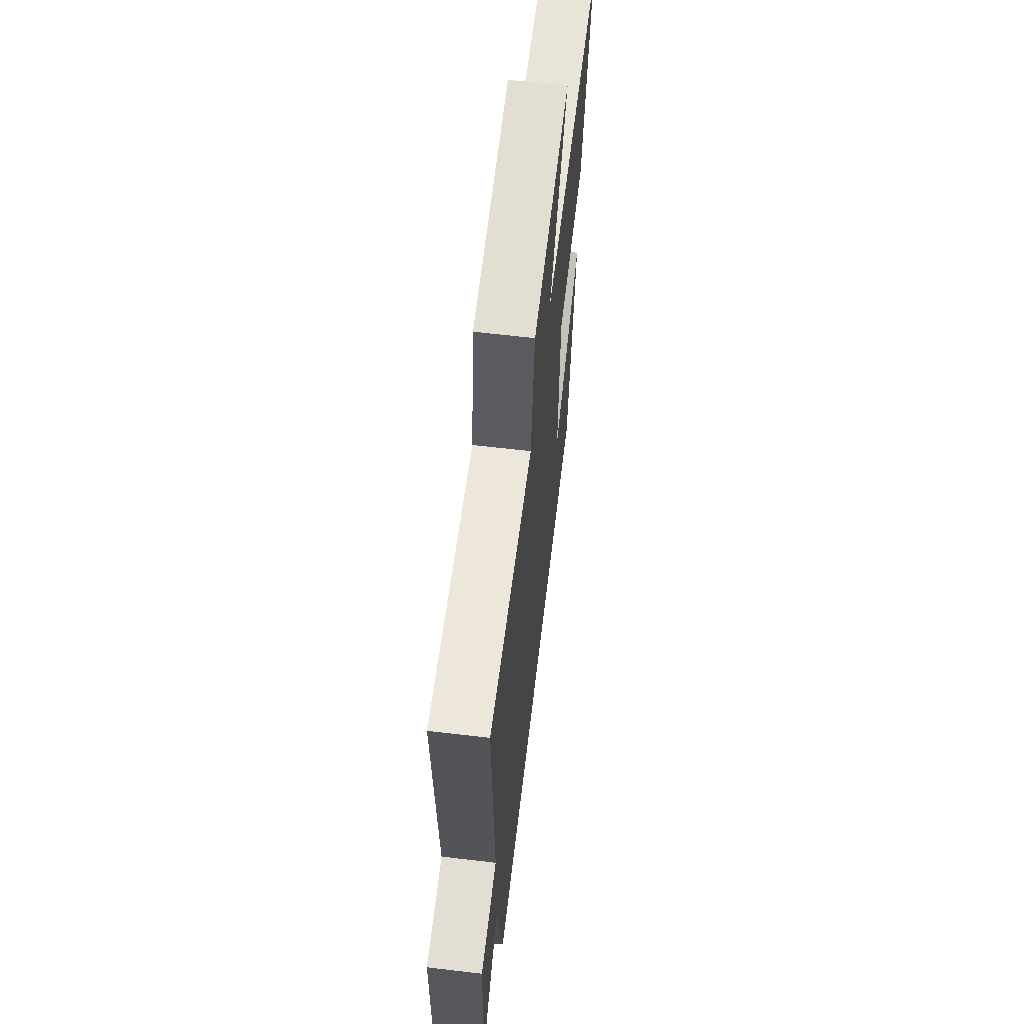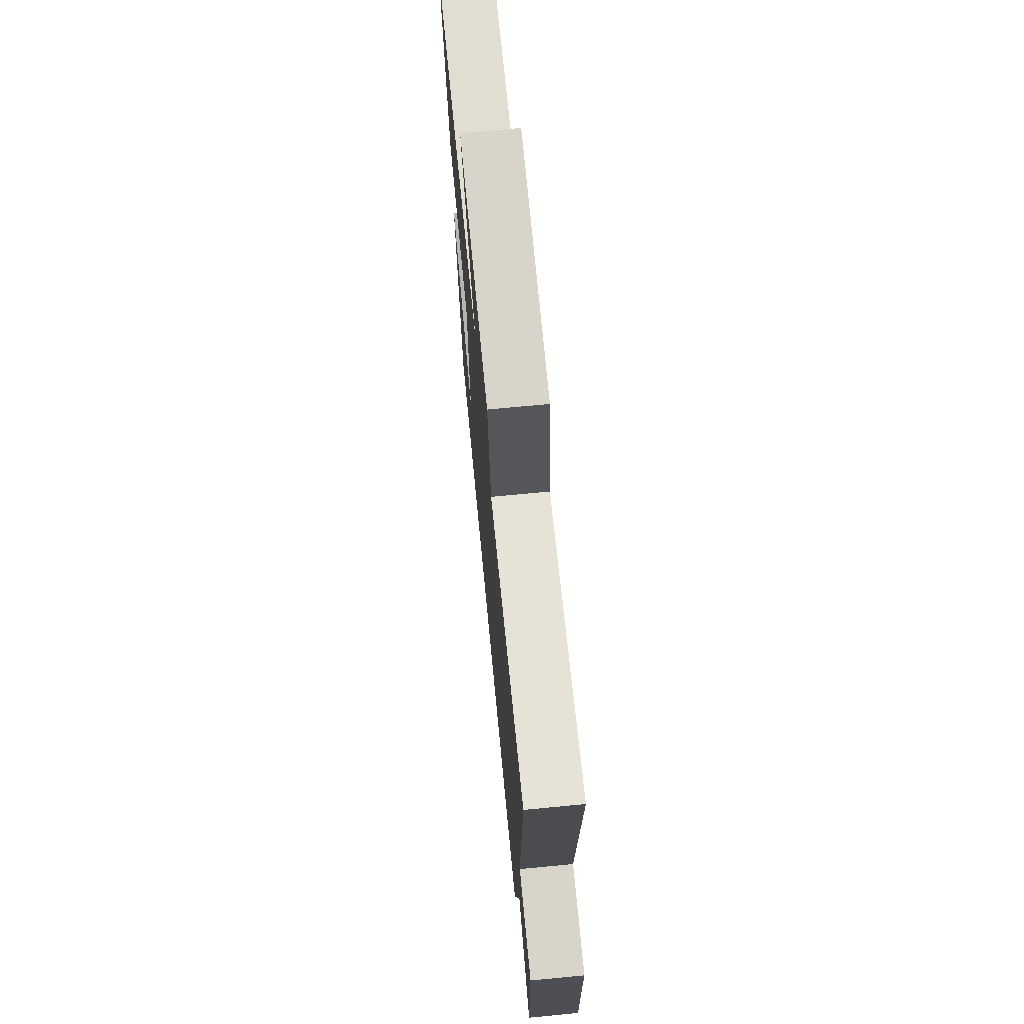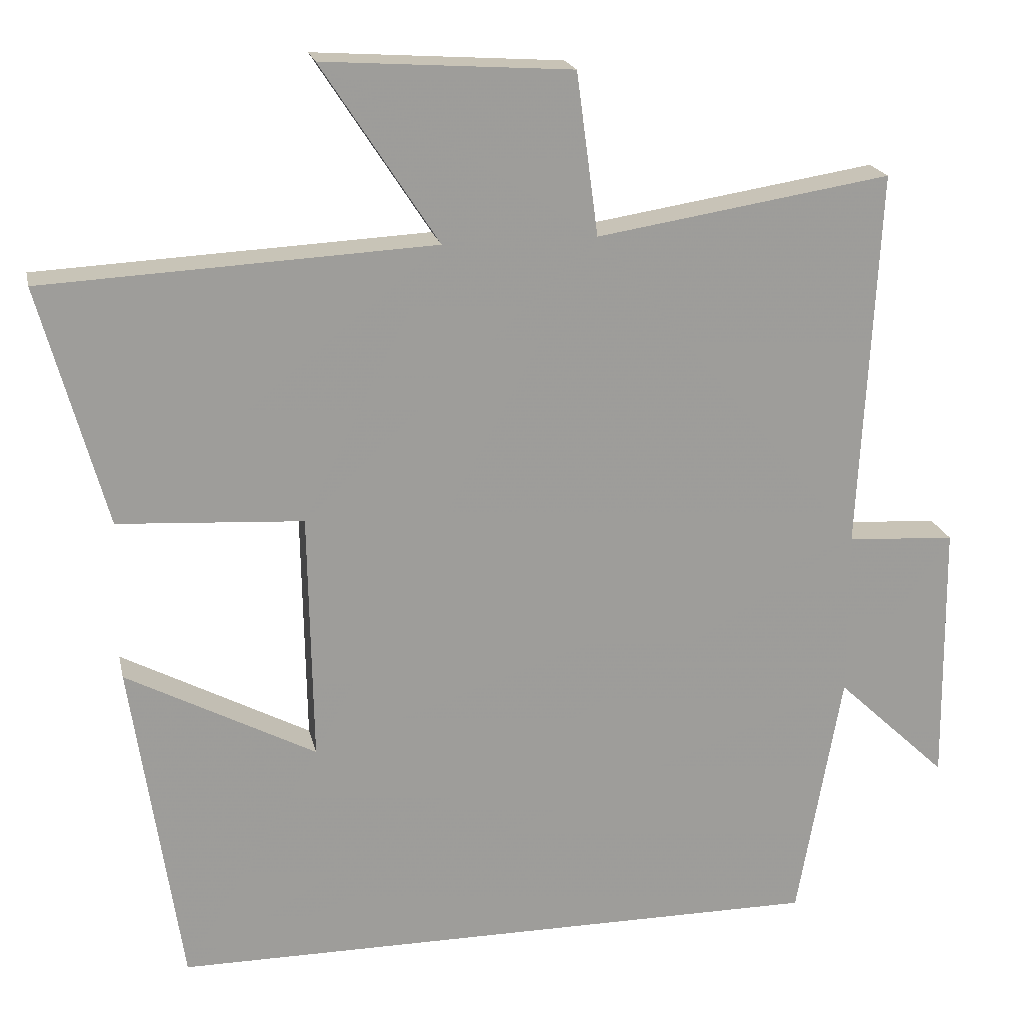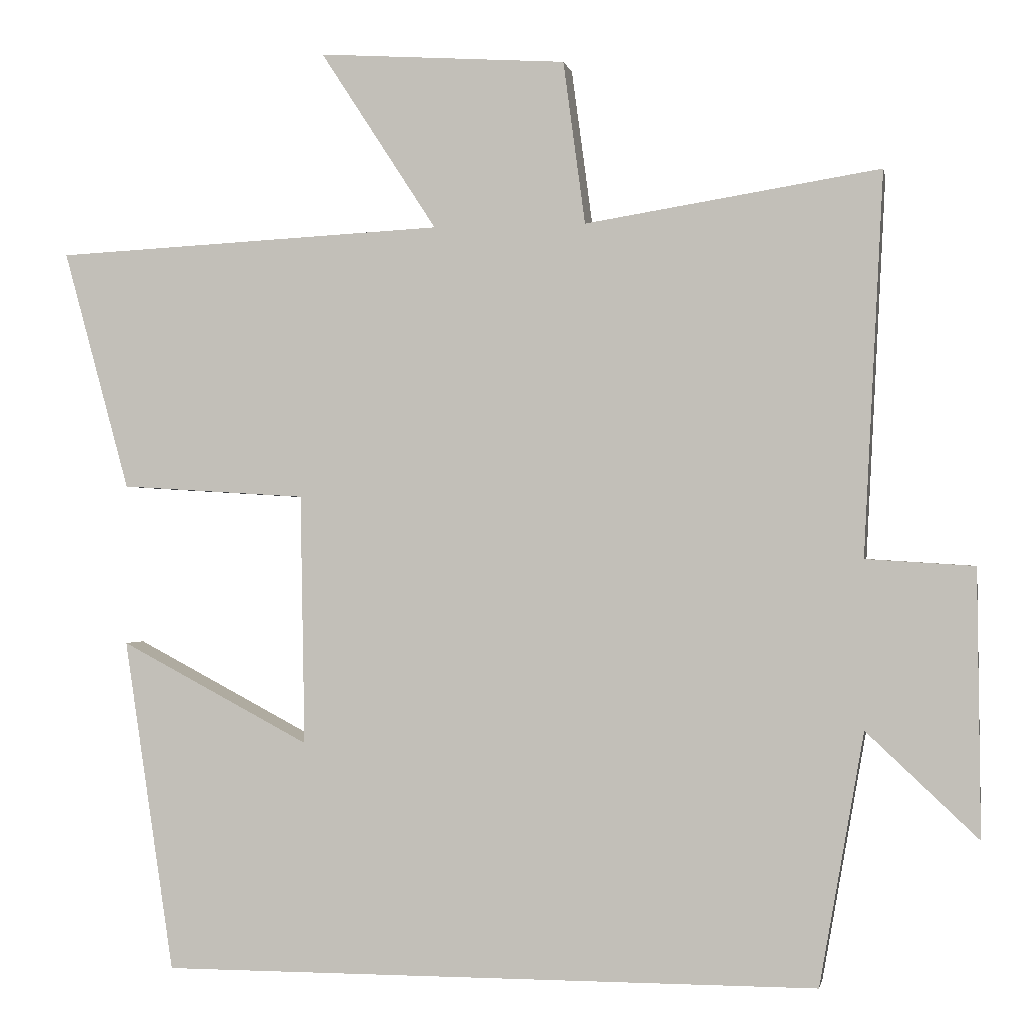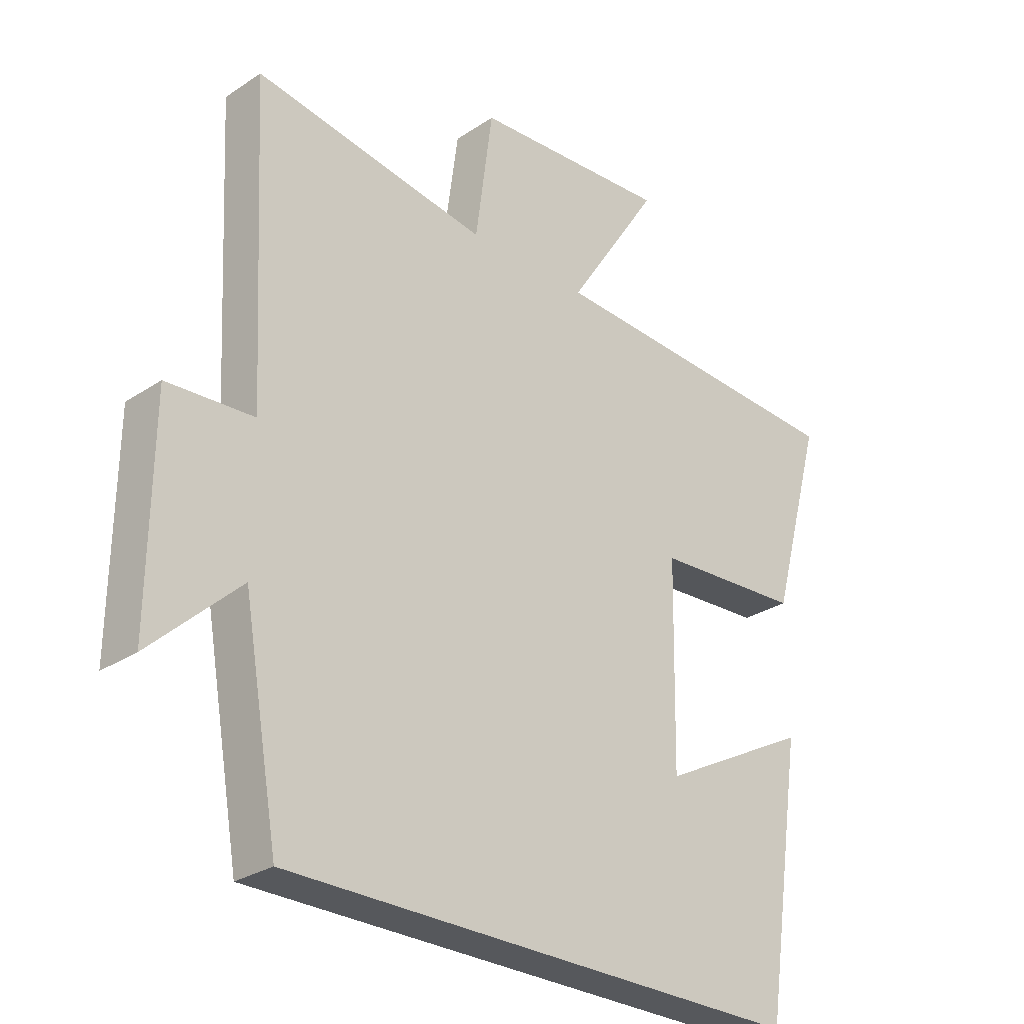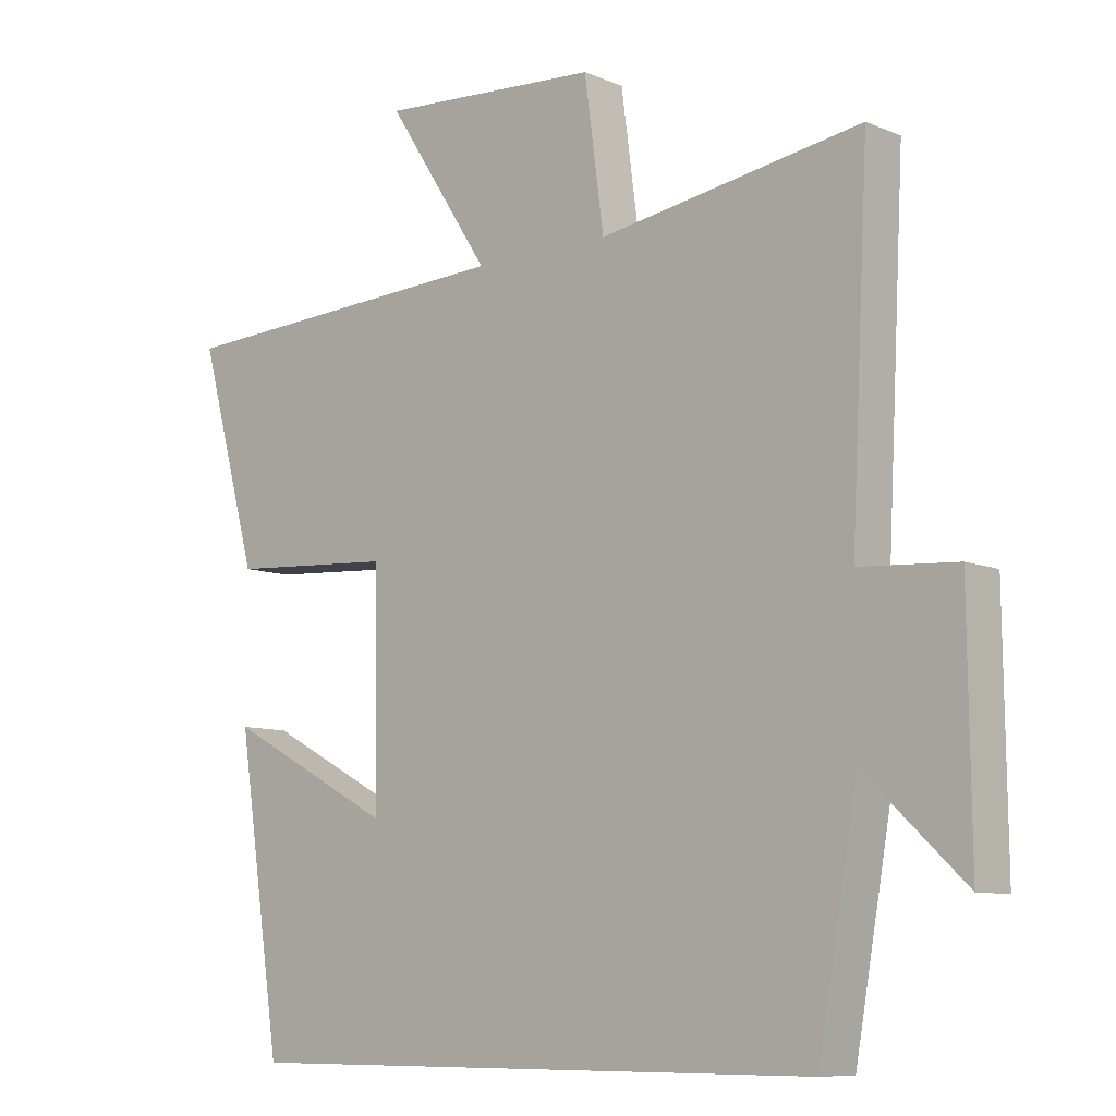
<metadata>
{"format":"obj","ext":"obj","renderer":"f3d","projection":"perspective","resolution":1024,"background":"white","views":[{"elev":63.6,"azim":96.8,"up":"+Z"},{"elev":71.6,"azim":84.5,"up":"+Z"},{"elev":19.8,"azim":-12.1,"up":"+Z"},{"elev":-1.0,"azim":10.7,"up":"+Z"},{"elev":-28.3,"azim":135.0,"up":"+Z"},{"elev":-8.9,"azim":41.7,"up":"+Z"}]}
</metadata>
<code>
v -0.434 0.07 -0.5
v -0.5 0.07 -0.059
v -0.248 0.07 -0.192
v -0.254 0.07 0.14
v -0.5 0.07 0.155
v -0.588 0.07 0.474
v -0.069 0.07 0.5
v -0.224 0.07 0.738
v 0.106 0.07 0.716
v 0.135 0.07 0.5
v 0.526 0.07 0.562
v 0.5 0.07 0.056
v 0.644 0.07 0.047
v 0.648 0.07 -0.305
v 0.5 0.07 -0.166
v 0.441 0.07 -0.5
v -0.434 0 -0.5
v -0.5 0 -0.059
v -0.248 0 -0.192
v -0.254 0 0.14
v -0.5 0 0.155
v -0.588 0 0.474
v -0.069 0 0.5
v -0.224 0 0.738
v 0.106 0 0.716
v 0.135 0 0.5
v 0.526 0 0.562
v 0.5 0 0.056
v 0.644 0 0.047
v 0.648 0 -0.305
v 0.5 0 -0.166
v 0.441 0 -0.5
f 15 16 1
f 12 13 14 15
f 12 15 1
f 10 11 12
f 7 8 9 10
f 4 5 6 7
f 3 4 7 10
f 1 2 3
f 12 1 3
f 3 10 12
f 17 32 31
f 31 30 29 28
f 17 31 28
f 28 27 26
f 26 25 24 23
f 23 22 21 20
f 26 23 20 19
f 19 18 17
f 19 17 28
f 28 26 19
f 1 17 18 2
f 2 18 19 3
f 3 19 20 4
f 4 20 21 5
f 5 21 22 6
f 6 22 23 7
f 7 23 24 8
f 8 24 25 9
f 9 25 26 10
f 10 26 27 11
f 11 27 28 12
f 12 28 29 13
f 13 29 30 14
f 14 30 31 15
f 15 31 32 16
f 16 32 17 1

</code>
